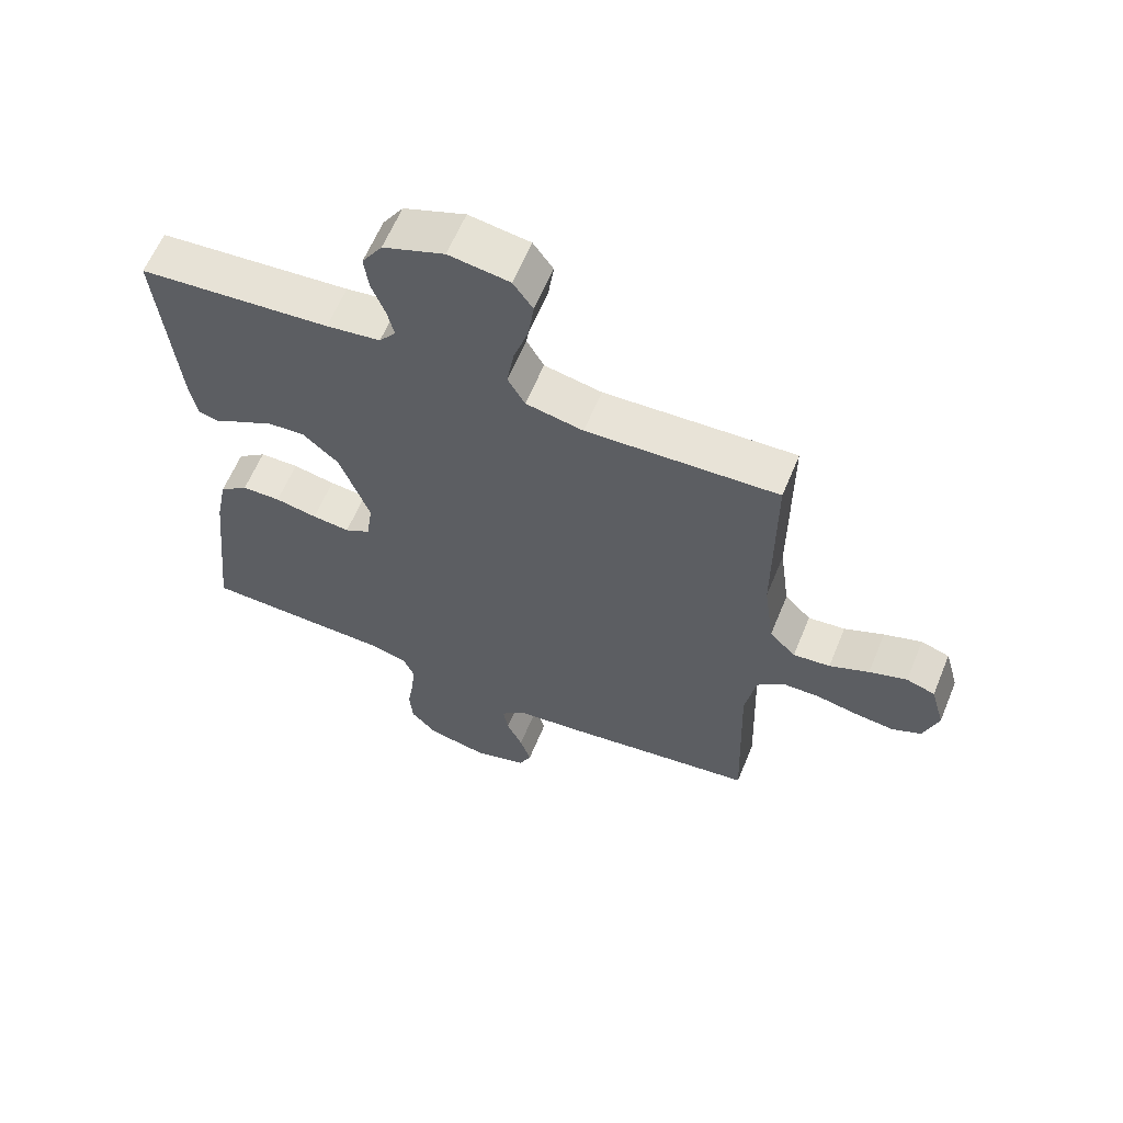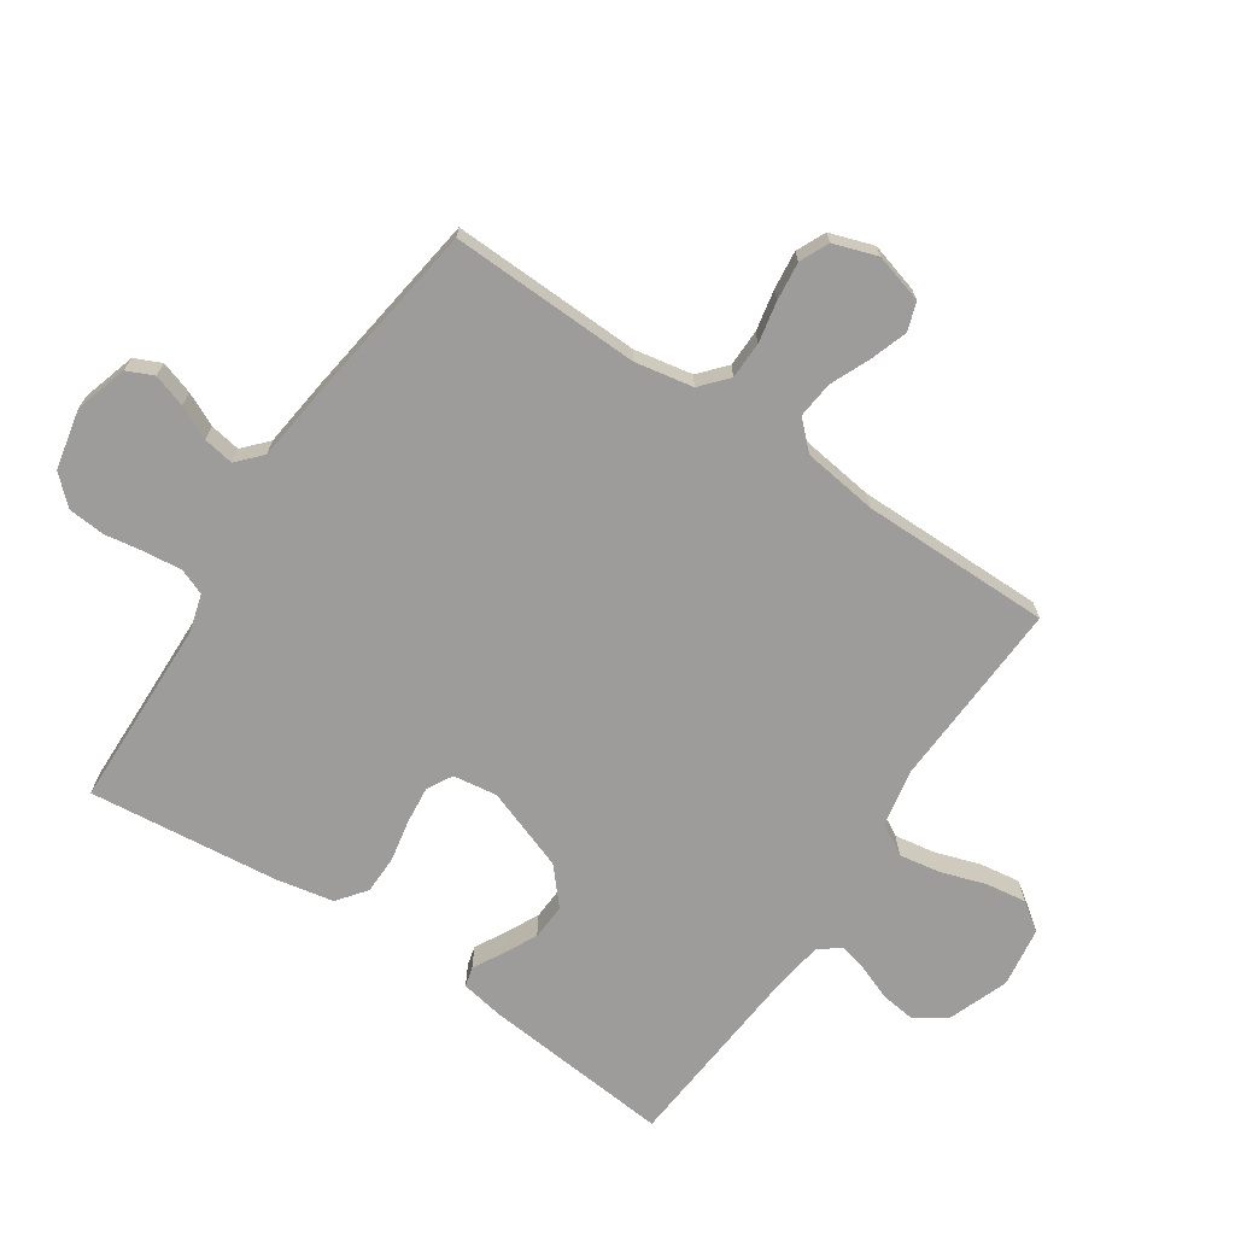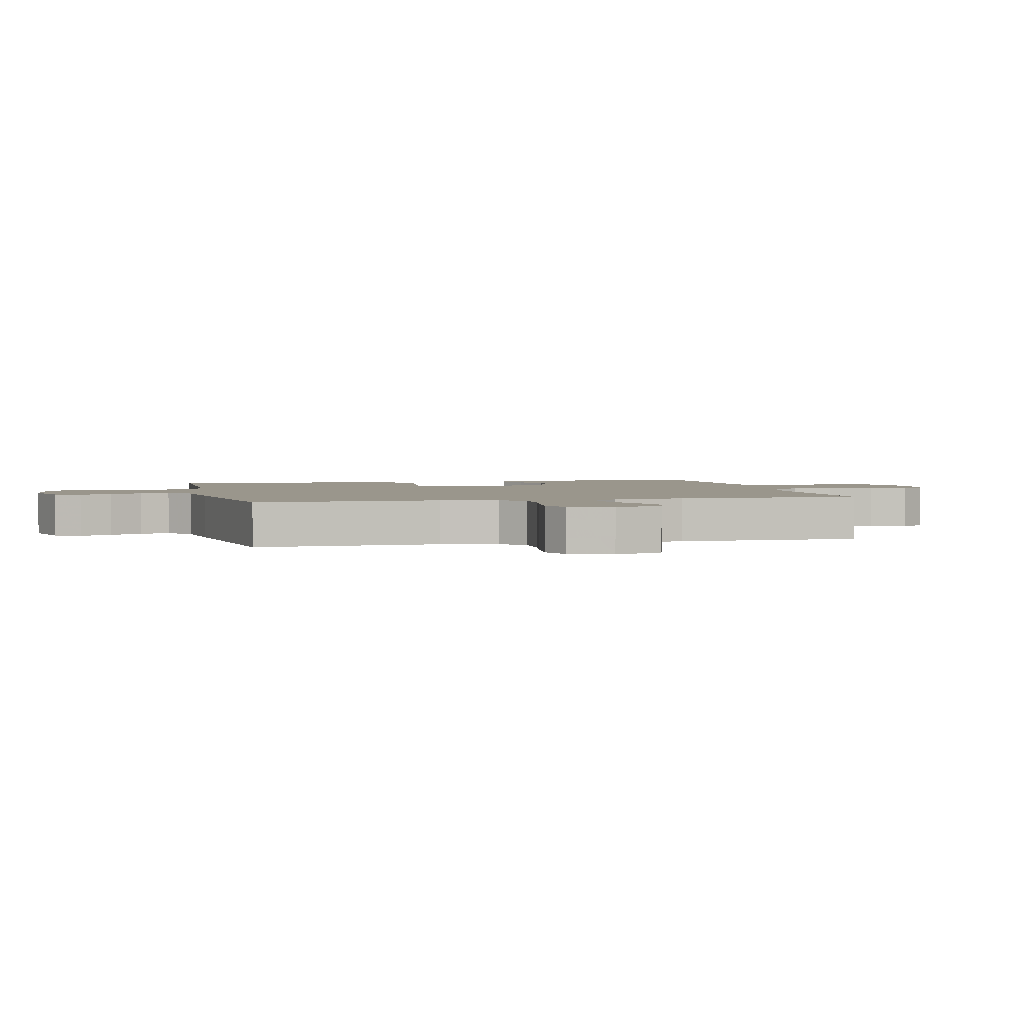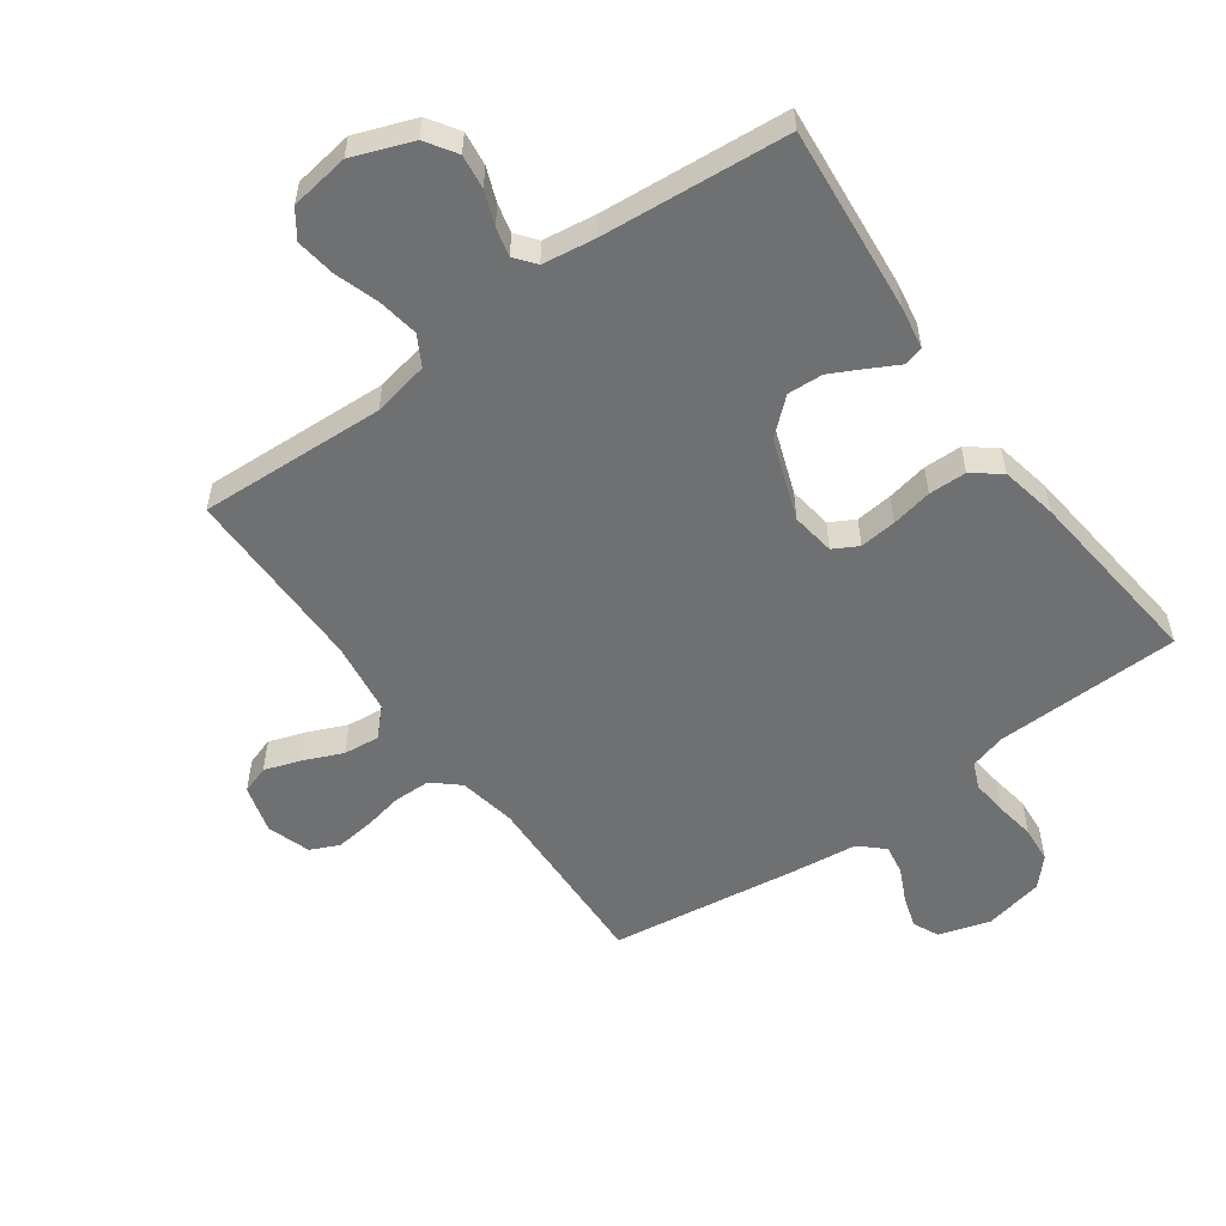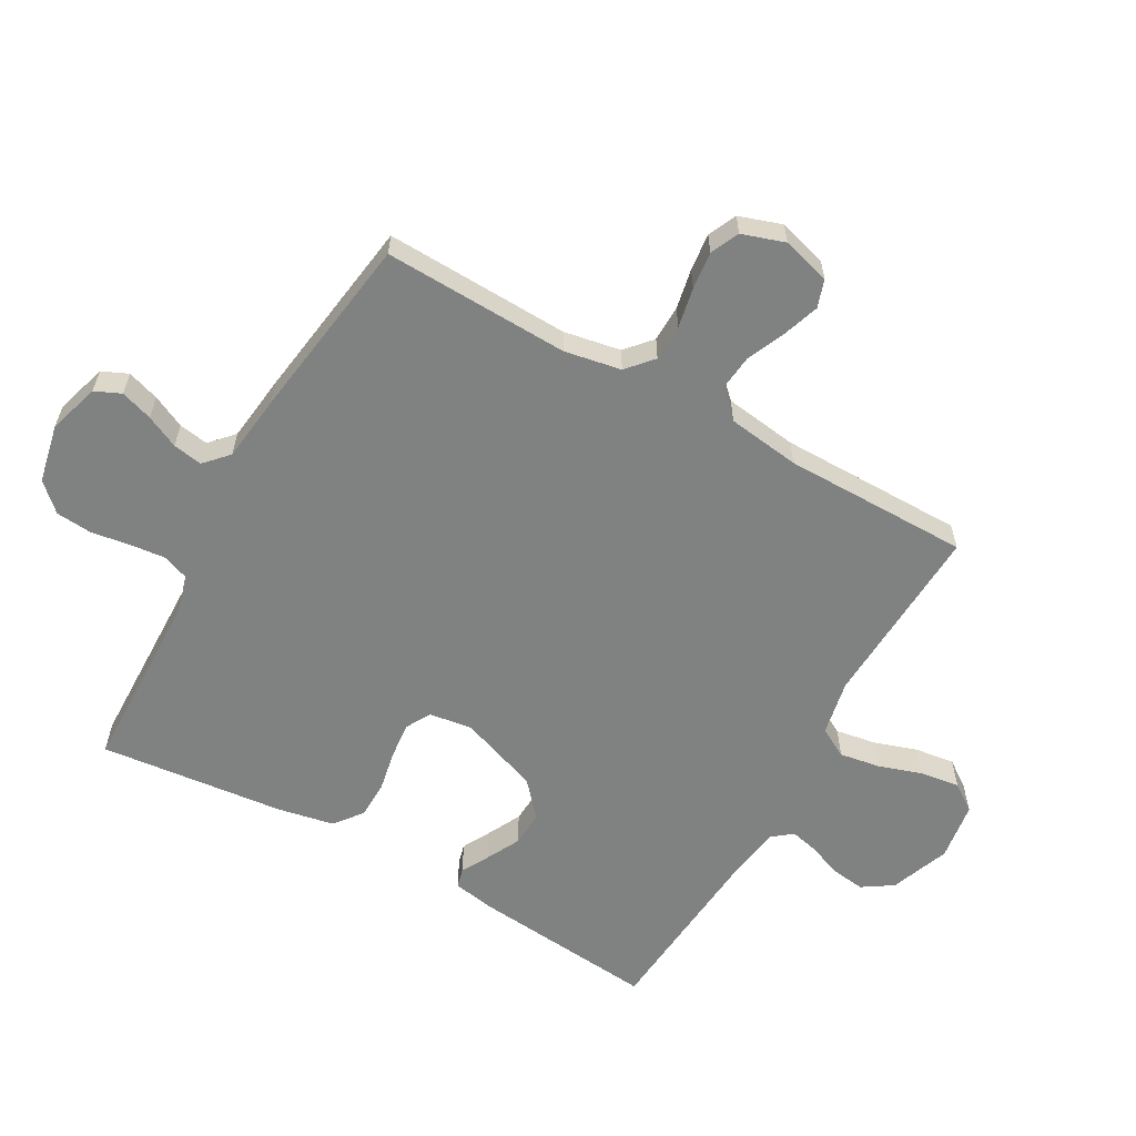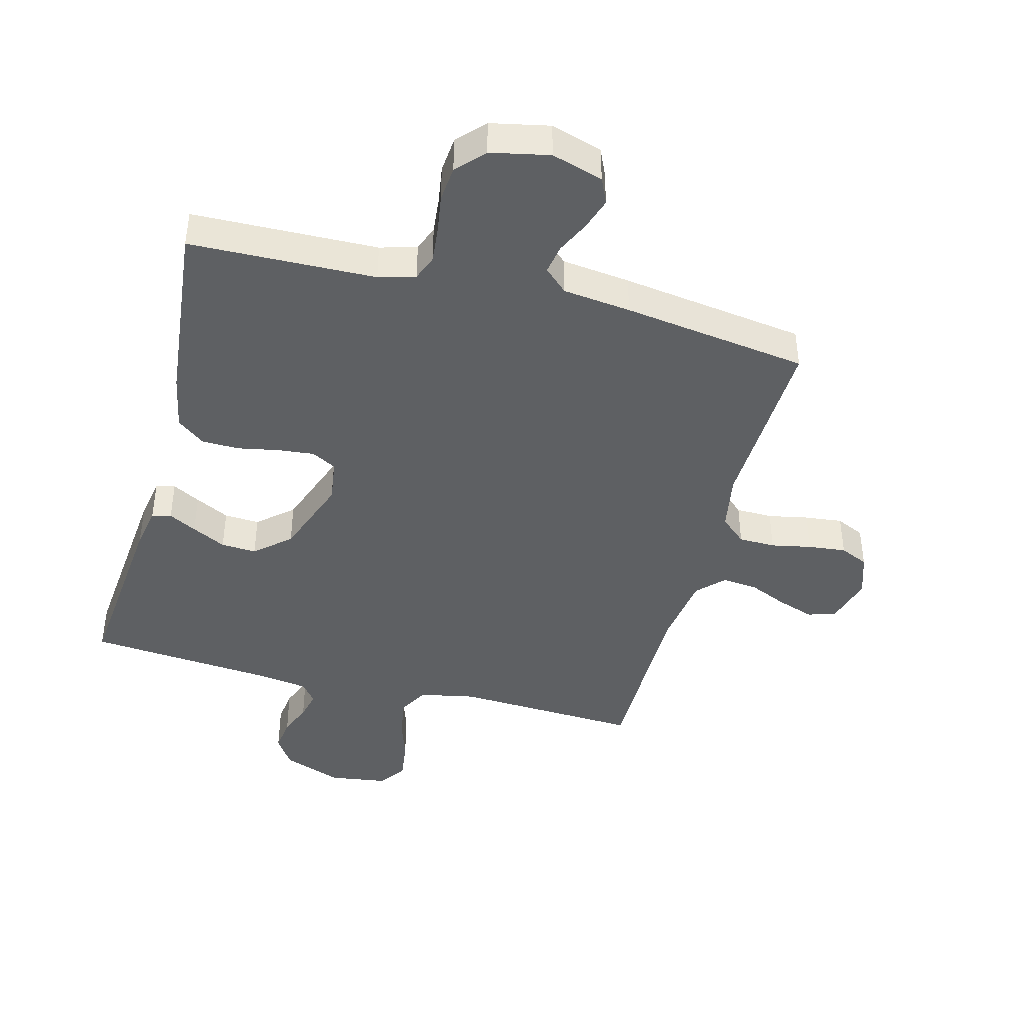
<metadata>
{"format":"obj","ext":"obj","renderer":"f3d","projection":"perspective","resolution":1024,"background":"white","views":[{"elev":61.6,"azim":-157.6,"up":"+Z"},{"elev":-70.1,"azim":-123.8,"up":"+Y"},{"elev":2.5,"azim":-103.6,"up":"+Y"},{"elev":-54.9,"azim":35.7,"up":"+Y"},{"elev":-60.3,"azim":-119.5,"up":"+Y"},{"elev":-42.4,"azim":165.2,"up":"+Y"}]}
</metadata>
<code>
v -0.5 0.07 0.5
v -0.2 0.07 0.486
v -0.11 0.07 0.504
v -0.083 0.07 0.552
v -0.094 0.07 0.618
v -0.117 0.07 0.688
v -0.126 0.07 0.752
v -0.095 0.07 0.796
v 0 0.07 0.81
v 0.096 0.07 0.774
v 0.128 0.07 0.725
v 0.121 0.07 0.67
v 0.1 0.07 0.616
v 0.089 0.07 0.57
v 0.115 0.07 0.537
v 0.2 0.07 0.525
v 0.5 0.07 0.5
v 0.472 0.07 0.2
v 0.46 0.07 0.132
v 0.429 0.07 0.124
v 0.384 0.07 0.148
v 0.329 0.07 0.176
v 0.272 0.07 0.179
v 0.216 0.07 0.13
v 0.169 0.07 0
v 0.179 0.07 -0.07
v 0.219 0.07 -0.092
v 0.278 0.07 -0.086
v 0.344 0.07 -0.073
v 0.405 0.07 -0.074
v 0.45 0.07 -0.109
v 0.468 0.07 -0.2
v 0.5 0.07 -0.5
v 0.2 0.07 -0.508
v 0.141 0.07 -0.525
v 0.125 0.07 -0.566
v 0.131 0.07 -0.624
v 0.141 0.07 -0.687
v 0.136 0.07 -0.746
v 0.095 0.07 -0.79
v 0 0.07 -0.81
v -0.083 0.07 -0.785
v -0.102 0.07 -0.743
v -0.085 0.07 -0.691
v -0.06 0.07 -0.638
v -0.052 0.07 -0.59
v -0.09 0.07 -0.555
v -0.2 0.07 -0.542
v -0.5 0.07 -0.5
v -0.49 0.07 -0.2
v -0.507 0.07 -0.108
v -0.549 0.07 -0.071
v -0.608 0.07 -0.07
v -0.673 0.07 -0.083
v -0.734 0.07 -0.09
v -0.78 0.07 -0.069
v -0.803 0.07 0
v -0.781 0.07 0.078
v -0.736 0.07 0.093
v -0.677 0.07 0.073
v -0.615 0.07 0.046
v -0.557 0.07 0.04
v -0.516 0.07 0.082
v -0.5 0.07 0.2
v -0.5 0 0.5
v -0.2 0 0.486
v -0.11 0 0.504
v -0.083 0 0.552
v -0.094 0 0.618
v -0.117 0 0.688
v -0.126 0 0.752
v -0.095 0 0.796
v 0 0 0.81
v 0.096 0 0.774
v 0.128 0 0.725
v 0.121 0 0.67
v 0.1 0 0.616
v 0.089 0 0.57
v 0.115 0 0.537
v 0.2 0 0.525
v 0.5 0 0.5
v 0.472 0 0.2
v 0.46 0 0.132
v 0.429 0 0.124
v 0.384 0 0.148
v 0.329 0 0.176
v 0.272 0 0.179
v 0.216 0 0.13
v 0.169 0 0
v 0.179 0 -0.07
v 0.219 0 -0.092
v 0.278 0 -0.086
v 0.344 0 -0.073
v 0.405 0 -0.074
v 0.45 0 -0.109
v 0.468 0 -0.2
v 0.5 0 -0.5
v 0.2 0 -0.508
v 0.141 0 -0.525
v 0.125 0 -0.566
v 0.131 0 -0.624
v 0.141 0 -0.687
v 0.136 0 -0.746
v 0.095 0 -0.79
v 0 0 -0.81
v -0.083 0 -0.785
v -0.102 0 -0.743
v -0.085 0 -0.691
v -0.06 0 -0.638
v -0.052 0 -0.59
v -0.09 0 -0.555
v -0.2 0 -0.542
v -0.5 0 -0.5
v -0.49 0 -0.2
v -0.507 0 -0.108
v -0.549 0 -0.071
v -0.608 0 -0.07
v -0.673 0 -0.083
v -0.734 0 -0.09
v -0.78 0 -0.069
v -0.803 0 0
v -0.781 0 0.078
v -0.736 0 0.093
v -0.677 0 0.073
v -0.615 0 0.046
v -0.557 0 0.04
v -0.516 0 0.082
v -0.5 0 0.2
f 59 60 61
f 58 59 61
f 57 58 61
f 56 57 61
f 55 56 61
f 54 55 61
f 53 54 61
f 52 53 61 62
f 51 52 62 63
f 47 48 49 50
f 51 63 64
f 50 51 64
f 47 50 64
f 43 44 45
f 42 43 45
f 41 42 45
f 40 41 45
f 39 40 45
f 38 39 45
f 37 38 45
f 36 37 45 46
f 64 1 2
f 47 64 2
f 46 47 2
f 36 46 2
f 35 36 2
f 32 33 34
f 31 32 34
f 30 31 34
f 29 30 34
f 28 29 34
f 19 20 21
f 18 19 21
f 17 18 21
f 16 17 21
f 15 16 21 22
f 14 15 22 23
f 11 12 13
f 10 11 13
f 9 10 13
f 8 9 13
f 7 8 13
f 6 7 13
f 5 6 13
f 4 5 13 14
f 14 23 24
f 4 14 24
f 3 4 24
f 27 28 34 35
f 26 27 35
f 35 2 3
f 26 35 3
f 25 26 3
f 3 24 25
f 125 124 123
f 125 123 122
f 125 122 121
f 125 121 120
f 125 120 119
f 125 119 118
f 125 118 117
f 126 125 117 116
f 127 126 116 115
f 114 113 112 111
f 128 127 115
f 128 115 114
f 128 114 111
f 109 108 107
f 109 107 106
f 109 106 105
f 109 105 104
f 109 104 103
f 109 103 102
f 109 102 101
f 110 109 101 100
f 66 65 128
f 66 128 111
f 66 111 110
f 66 110 100
f 66 100 99
f 98 97 96
f 98 96 95
f 98 95 94
f 98 94 93
f 98 93 92
f 85 84 83
f 85 83 82
f 85 82 81
f 85 81 80
f 86 85 80 79
f 87 86 79 78
f 77 76 75
f 77 75 74
f 77 74 73
f 77 73 72
f 77 72 71
f 77 71 70
f 77 70 69
f 78 77 69 68
f 88 87 78
f 88 78 68
f 88 68 67
f 99 98 92 91
f 99 91 90
f 67 66 99
f 67 99 90
f 67 90 89
f 89 88 67
f 1 65 66 2
f 2 66 67 3
f 3 67 68 4
f 4 68 69 5
f 5 69 70 6
f 6 70 71 7
f 7 71 72 8
f 8 72 73 9
f 9 73 74 10
f 10 74 75 11
f 11 75 76 12
f 12 76 77 13
f 13 77 78 14
f 14 78 79 15
f 15 79 80 16
f 16 80 81 17
f 17 81 82 18
f 18 82 83 19
f 19 83 84 20
f 20 84 85 21
f 21 85 86 22
f 22 86 87 23
f 23 87 88 24
f 24 88 89 25
f 25 89 90 26
f 26 90 91 27
f 27 91 92 28
f 28 92 93 29
f 29 93 94 30
f 30 94 95 31
f 31 95 96 32
f 32 96 97 33
f 33 97 98 34
f 34 98 99 35
f 35 99 100 36
f 36 100 101 37
f 37 101 102 38
f 38 102 103 39
f 39 103 104 40
f 40 104 105 41
f 41 105 106 42
f 42 106 107 43
f 43 107 108 44
f 44 108 109 45
f 45 109 110 46
f 46 110 111 47
f 47 111 112 48
f 48 112 113 49
f 49 113 114 50
f 50 114 115 51
f 51 115 116 52
f 52 116 117 53
f 53 117 118 54
f 54 118 119 55
f 55 119 120 56
f 56 120 121 57
f 57 121 122 58
f 58 122 123 59
f 59 123 124 60
f 60 124 125 61
f 61 125 126 62
f 62 126 127 63
f 63 127 128 64
f 64 128 65 1

</code>
